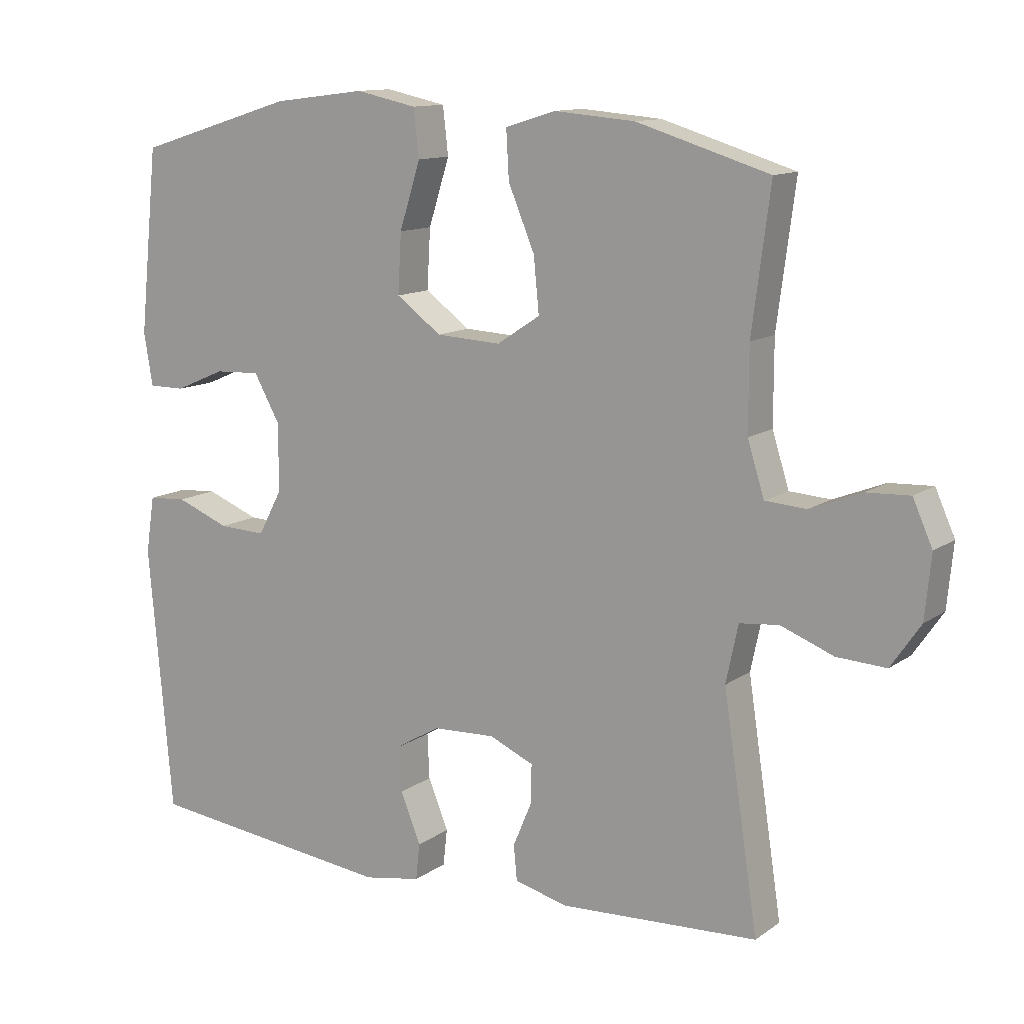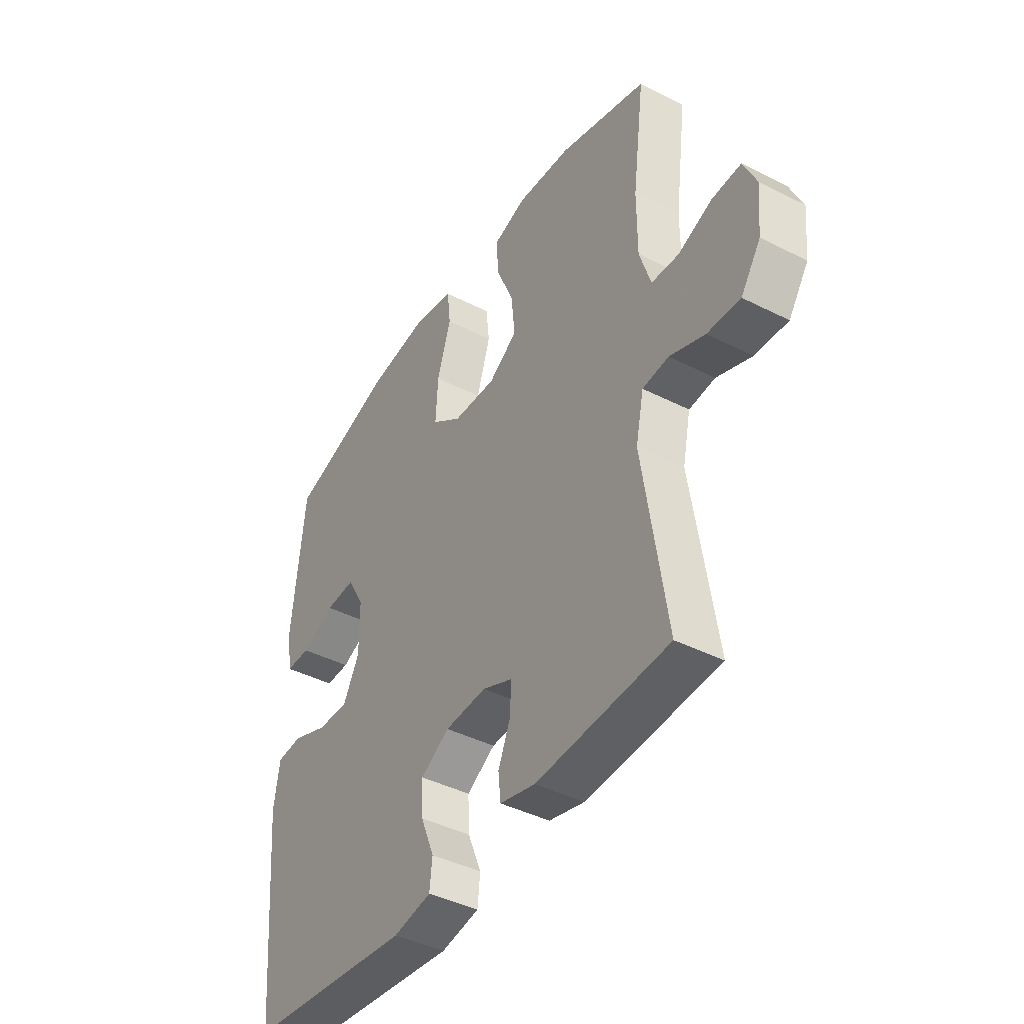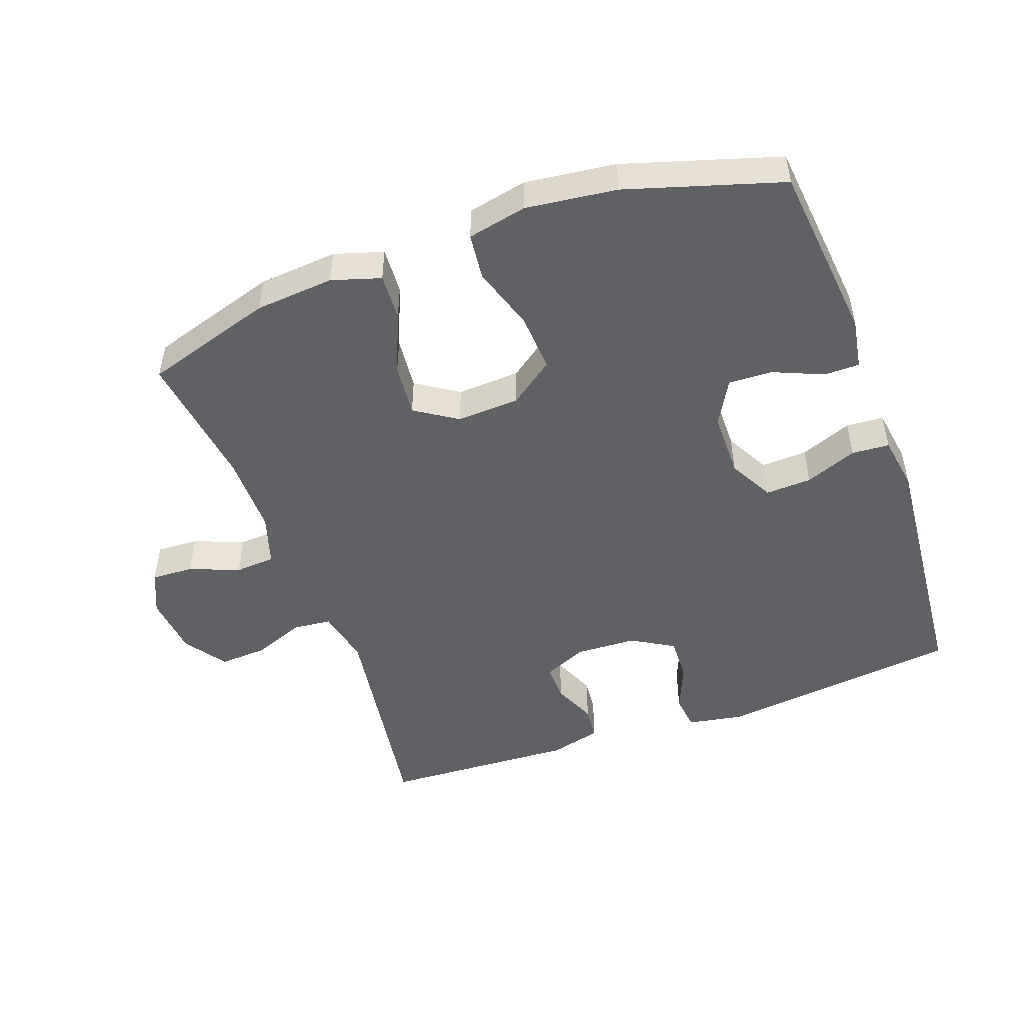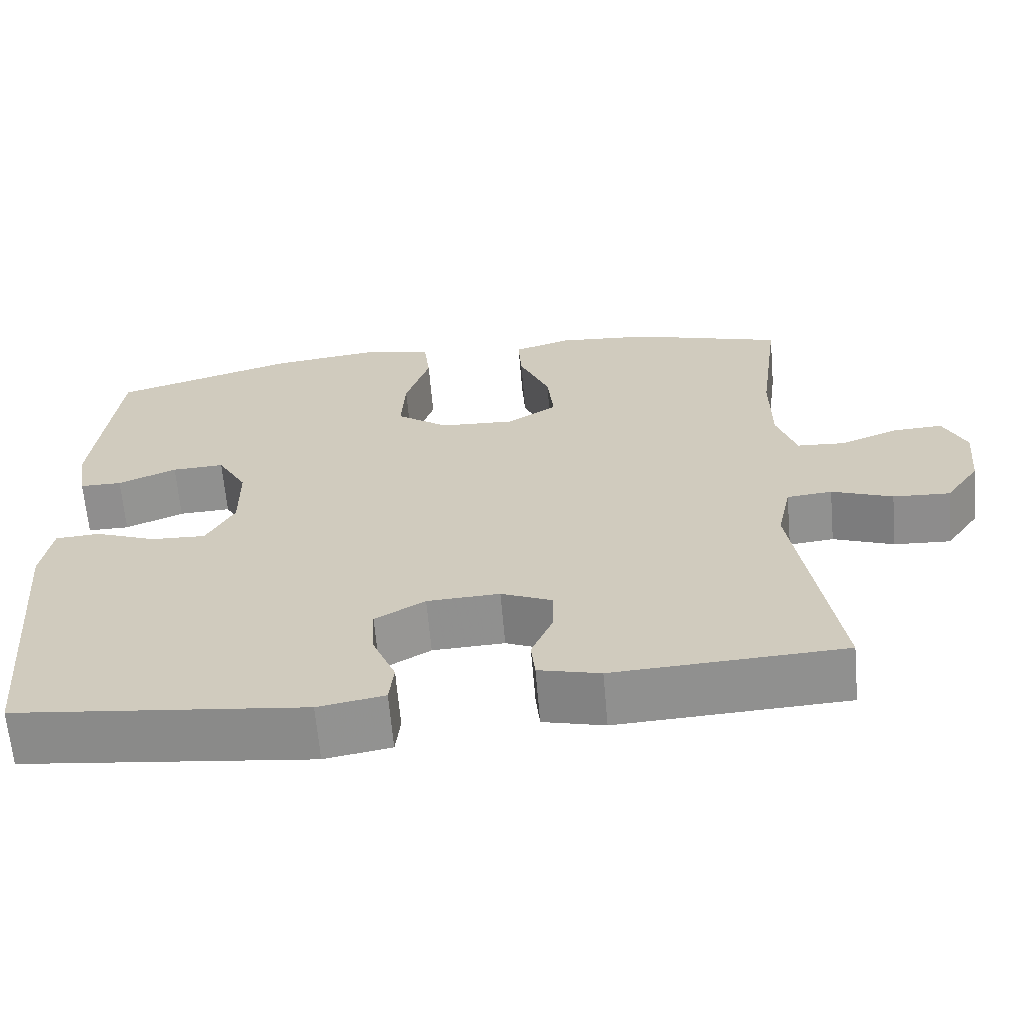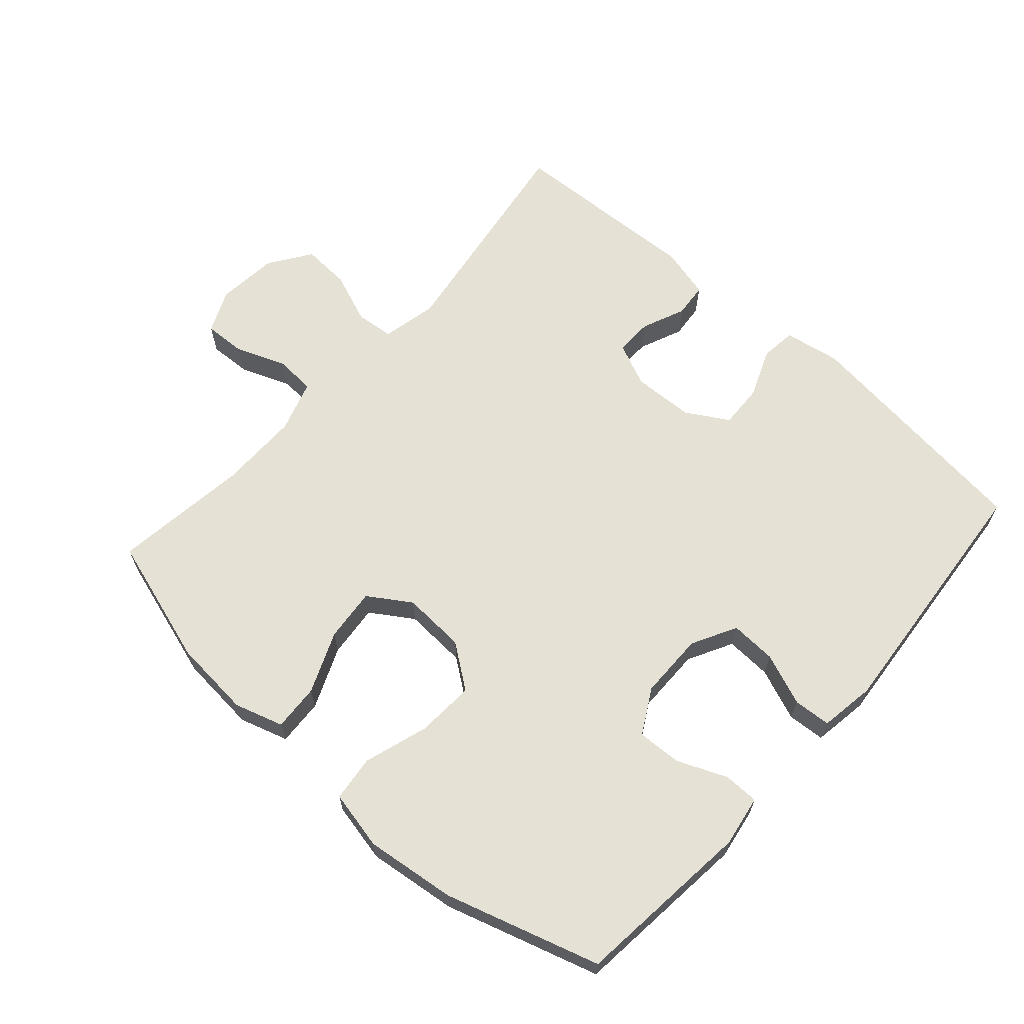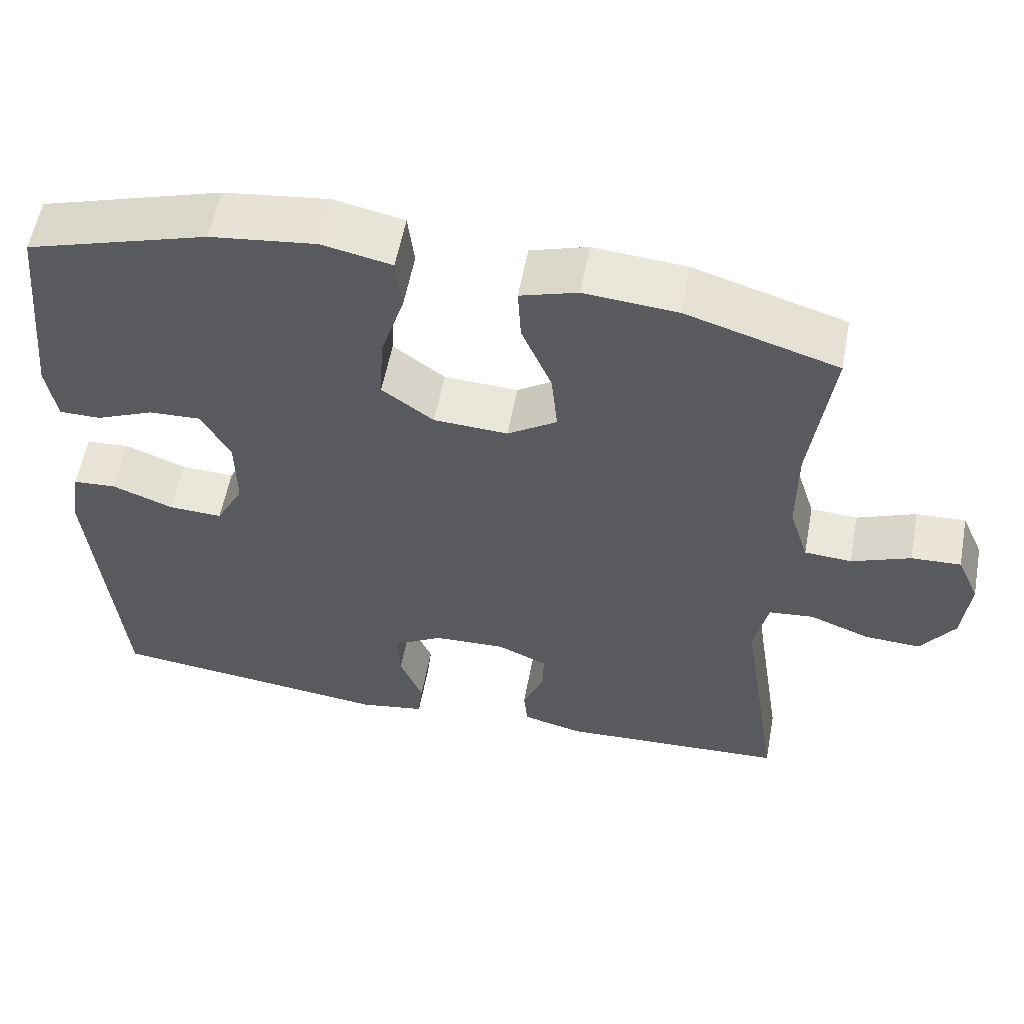
<metadata>
{"format":"obj","ext":"obj","renderer":"f3d","projection":"perspective","resolution":1024,"background":"white","views":[{"elev":12.2,"azim":-147.3,"up":"+Z"},{"elev":-42.3,"azim":-121.3,"up":"+Z"},{"elev":-49.1,"azim":20.0,"up":"+Y"},{"elev":-65.0,"azim":-175.0,"up":"+Z"},{"elev":64.9,"azim":41.8,"up":"+Y"},{"elev":56.9,"azim":-169.4,"up":"+Z"}]}
</metadata>
<code>
v 0.5 0.07 -0.5
v 0.13 0.07 -0.543
v 0.045 0.07 -0.528
v 0.039 0.07 -0.474
v 0.069 0.07 -0.4
v 0.072 0.07 -0.333
v 0.008 0.07 -0.295
v -0.085 0.07 -0.291
v -0.151 0.07 -0.32
v -0.15 0.07 -0.377
v -0.122 0.07 -0.443
v -0.127 0.07 -0.495
v -0.206 0.07 -0.515
v -0.5 0.07 -0.5
v -0.448 0.07 -0.159
v -0.466 0.07 -0.074
v -0.524 0.07 -0.068
v -0.602 0.07 -0.098
v -0.675 0.07 -0.102
v -0.719 0.07 -0.038
v -0.728 0.07 0.055
v -0.699 0.07 0.12
v -0.635 0.07 0.117
v -0.559 0.07 0.087
v -0.498 0.07 0.091
v -0.473 0.07 0.17
v -0.473 0.07 0.292
v -0.5 0.07 0.5
v -0.304 0.07 0.56
v -0.184 0.07 0.57
v -0.11 0.07 0.547
v -0.114 0.07 0.476
v -0.153 0.07 0.383
v -0.161 0.07 0.302
v -0.097 0.07 0.26
v -0.001 0.07 0.265
v 0.066 0.07 0.314
v 0.061 0.07 0.402
v 0.03 0.07 0.5
v 0.038 0.07 0.57
v 0.128 0.07 0.589
v 0.265 0.07 0.572
v 0.5 0.07 0.5
v 0.528 0.07 0.228
v 0.515 0.07 0.15
v 0.461 0.07 0.15
v 0.386 0.07 0.182
v 0.319 0.07 0.185
v 0.281 0.07 0.117
v 0.28 0.07 0.017
v 0.316 0.07 -0.051
v 0.386 0.07 -0.048
v 0.465 0.07 -0.017
v 0.522 0.07 -0.021
v 0.535 0.07 -0.105
v 0.5 0 -0.5
v 0.13 0 -0.543
v 0.045 0 -0.528
v 0.039 0 -0.474
v 0.069 0 -0.4
v 0.072 0 -0.333
v 0.008 0 -0.295
v -0.085 0 -0.291
v -0.151 0 -0.32
v -0.15 0 -0.377
v -0.122 0 -0.443
v -0.127 0 -0.495
v -0.206 0 -0.515
v -0.5 0 -0.5
v -0.448 0 -0.159
v -0.466 0 -0.074
v -0.524 0 -0.068
v -0.602 0 -0.098
v -0.675 0 -0.102
v -0.719 0 -0.038
v -0.728 0 0.055
v -0.699 0 0.12
v -0.635 0 0.117
v -0.559 0 0.087
v -0.498 0 0.091
v -0.473 0 0.17
v -0.473 0 0.292
v -0.5 0 0.5
v -0.304 0 0.56
v -0.184 0 0.57
v -0.11 0 0.547
v -0.114 0 0.476
v -0.153 0 0.383
v -0.161 0 0.302
v -0.097 0 0.26
v -0.001 0 0.265
v 0.066 0 0.314
v 0.061 0 0.402
v 0.03 0 0.5
v 0.038 0 0.57
v 0.128 0 0.589
v 0.265 0 0.572
v 0.5 0 0.5
v 0.528 0 0.228
v 0.515 0 0.15
v 0.461 0 0.15
v 0.386 0 0.182
v 0.319 0 0.185
v 0.281 0 0.117
v 0.28 0 0.017
v 0.316 0 -0.051
v 0.386 0 -0.048
v 0.465 0 -0.017
v 0.522 0 -0.021
v 0.535 0 -0.105
f 52 53 54 55
f 51 52 55 1
f 50 51 1 2
f 49 50 2 3
f 44 45 46 47
f 44 47 48
f 43 44 48
f 42 43 48
f 41 42 48 49
f 38 39 40 41
f 37 38 41 49
f 30 31 32 33
f 30 33 34
f 27 28 29 30
f 26 27 30 34
f 25 26 34 35
f 21 22 23 24
f 21 24 25
f 20 21 25
f 17 18 19 20
f 16 17 20 25
f 15 16 25 35
f 10 11 12 13
f 9 10 13 14
f 49 3 4 5
f 49 5 6
f 36 37 49 6
f 35 36 6 7
f 9 14 15 35
f 8 9 35
f 7 8 35
f 110 109 108 107
f 56 110 107 106
f 57 56 106 105
f 58 57 105 104
f 102 101 100 99
f 103 102 99
f 103 99 98
f 103 98 97
f 104 103 97 96
f 96 95 94 93
f 104 96 93 92
f 88 87 86 85
f 89 88 85
f 85 84 83 82
f 89 85 82 81
f 90 89 81 80
f 79 78 77 76
f 80 79 76
f 80 76 75
f 75 74 73 72
f 80 75 72 71
f 90 80 71 70
f 68 67 66 65
f 69 68 65 64
f 60 59 58 104
f 61 60 104
f 61 104 92 91
f 62 61 91 90
f 90 70 69 64
f 90 64 63
f 90 63 62
f 1 56 57 2
f 2 57 58 3
f 3 58 59 4
f 4 59 60 5
f 5 60 61 6
f 6 61 62 7
f 7 62 63 8
f 8 63 64 9
f 9 64 65 10
f 10 65 66 11
f 11 66 67 12
f 12 67 68 13
f 13 68 69 14
f 14 69 70 15
f 15 70 71 16
f 16 71 72 17
f 17 72 73 18
f 18 73 74 19
f 19 74 75 20
f 20 75 76 21
f 21 76 77 22
f 22 77 78 23
f 23 78 79 24
f 24 79 80 25
f 25 80 81 26
f 26 81 82 27
f 27 82 83 28
f 28 83 84 29
f 29 84 85 30
f 30 85 86 31
f 31 86 87 32
f 32 87 88 33
f 33 88 89 34
f 34 89 90 35
f 35 90 91 36
f 36 91 92 37
f 37 92 93 38
f 38 93 94 39
f 39 94 95 40
f 40 95 96 41
f 41 96 97 42
f 42 97 98 43
f 43 98 99 44
f 44 99 100 45
f 45 100 101 46
f 46 101 102 47
f 47 102 103 48
f 48 103 104 49
f 49 104 105 50
f 50 105 106 51
f 51 106 107 52
f 52 107 108 53
f 53 108 109 54
f 54 109 110 55
f 55 110 56 1

</code>
